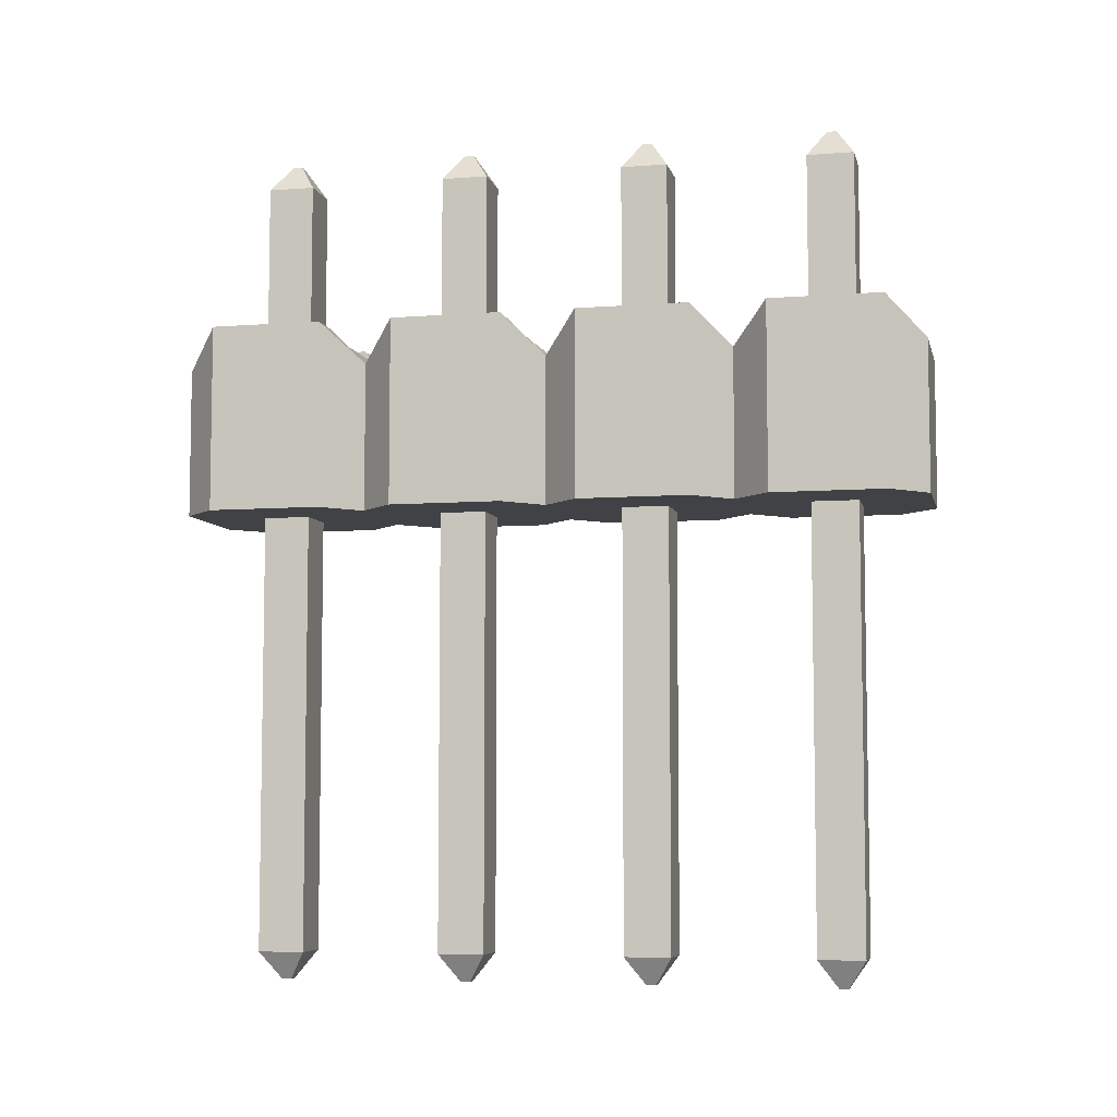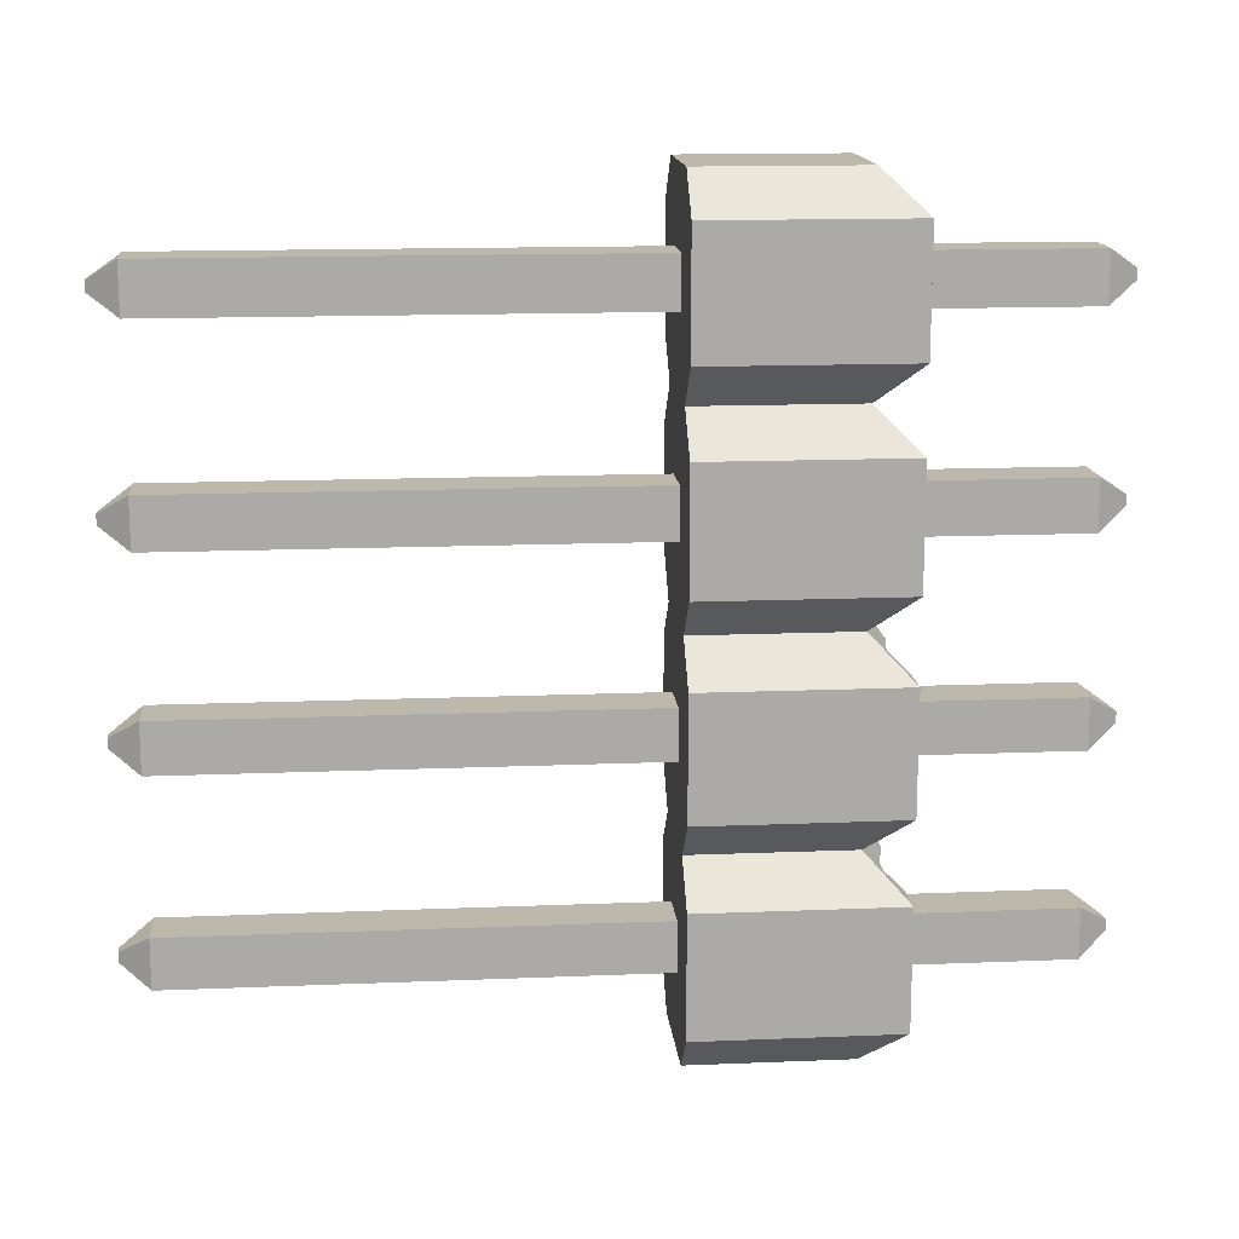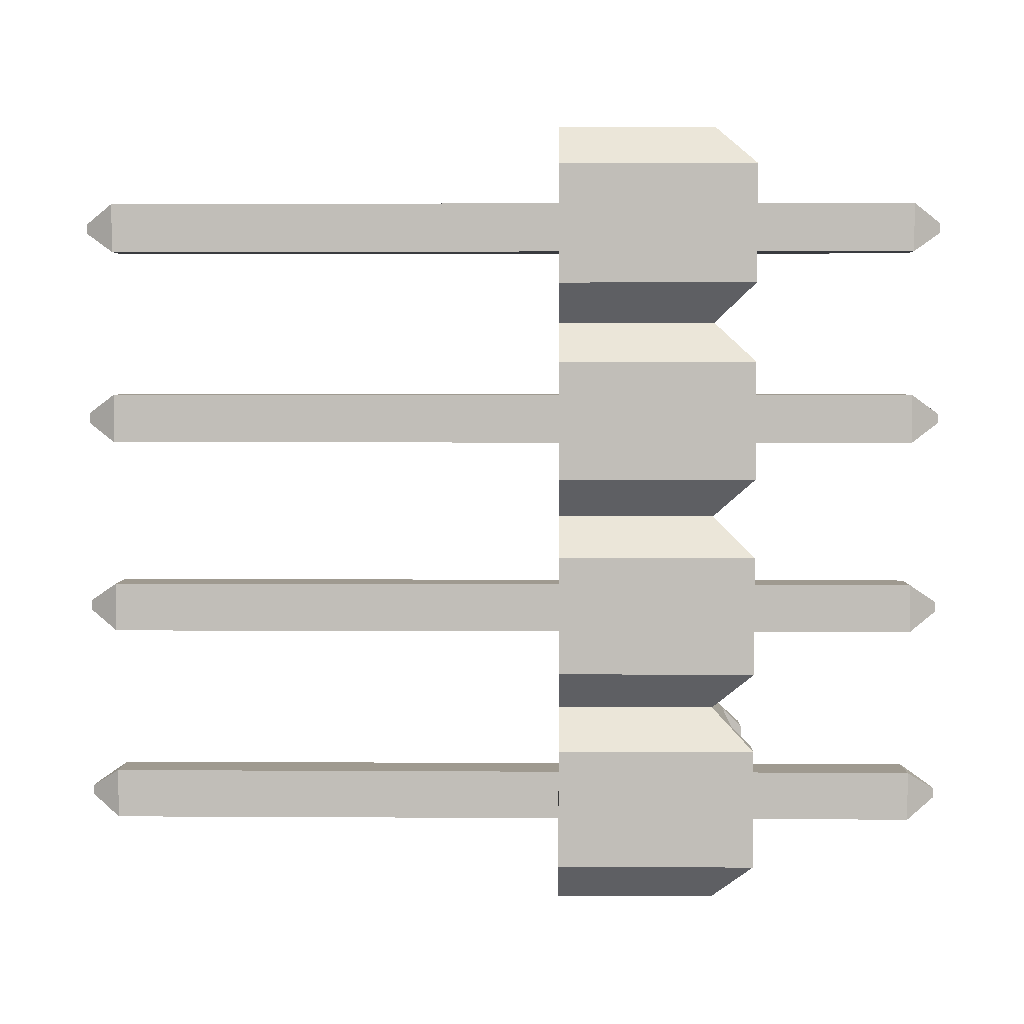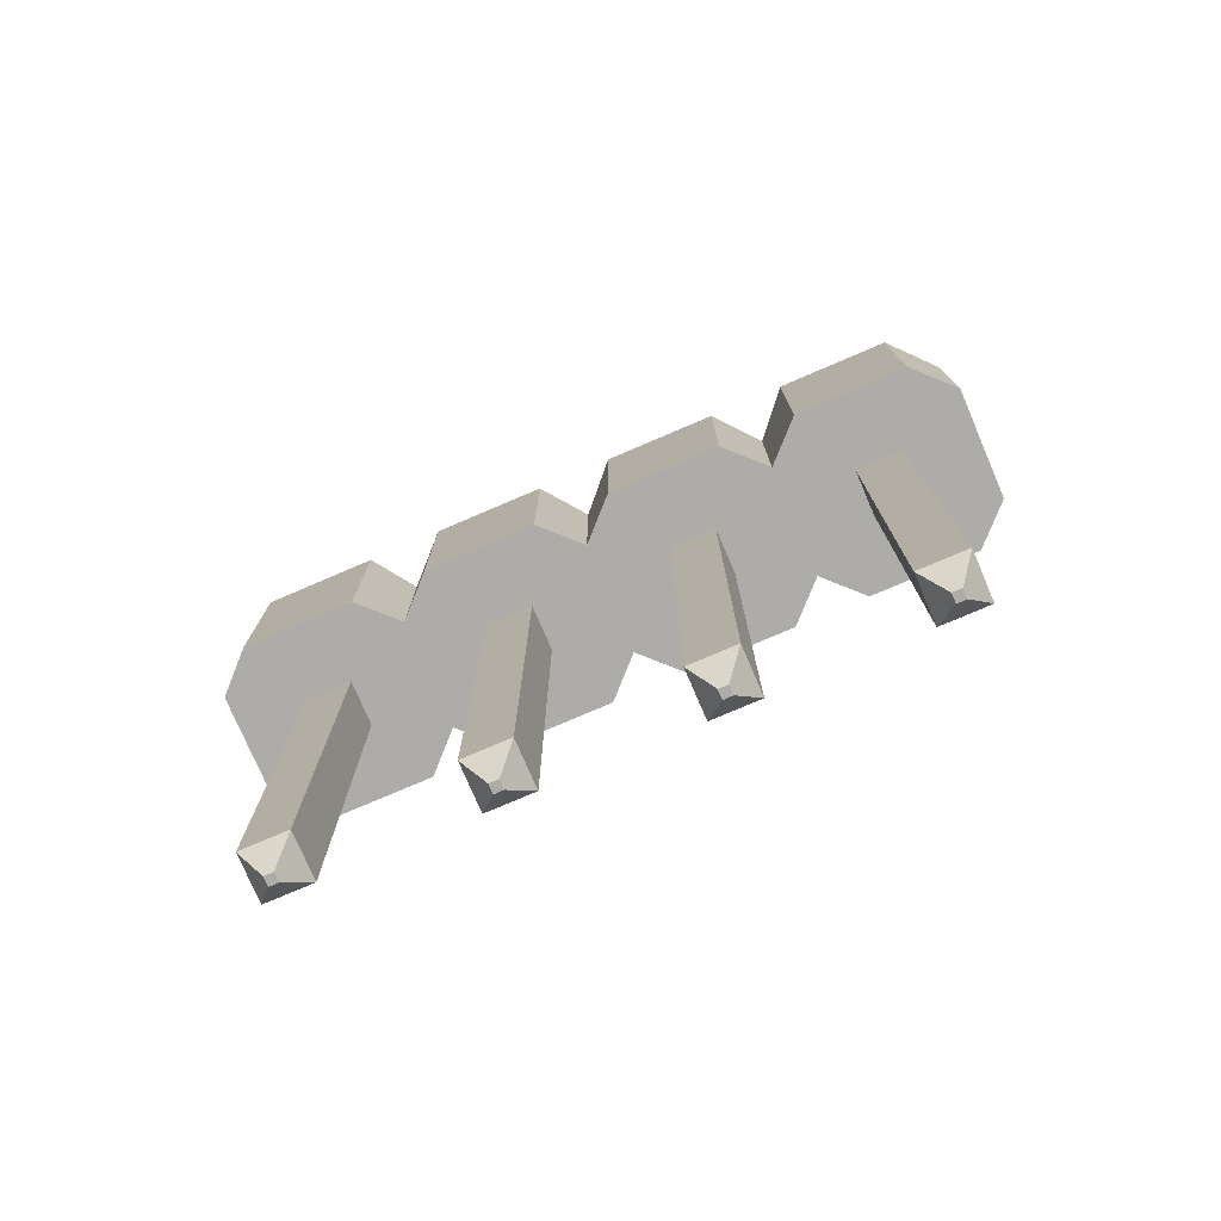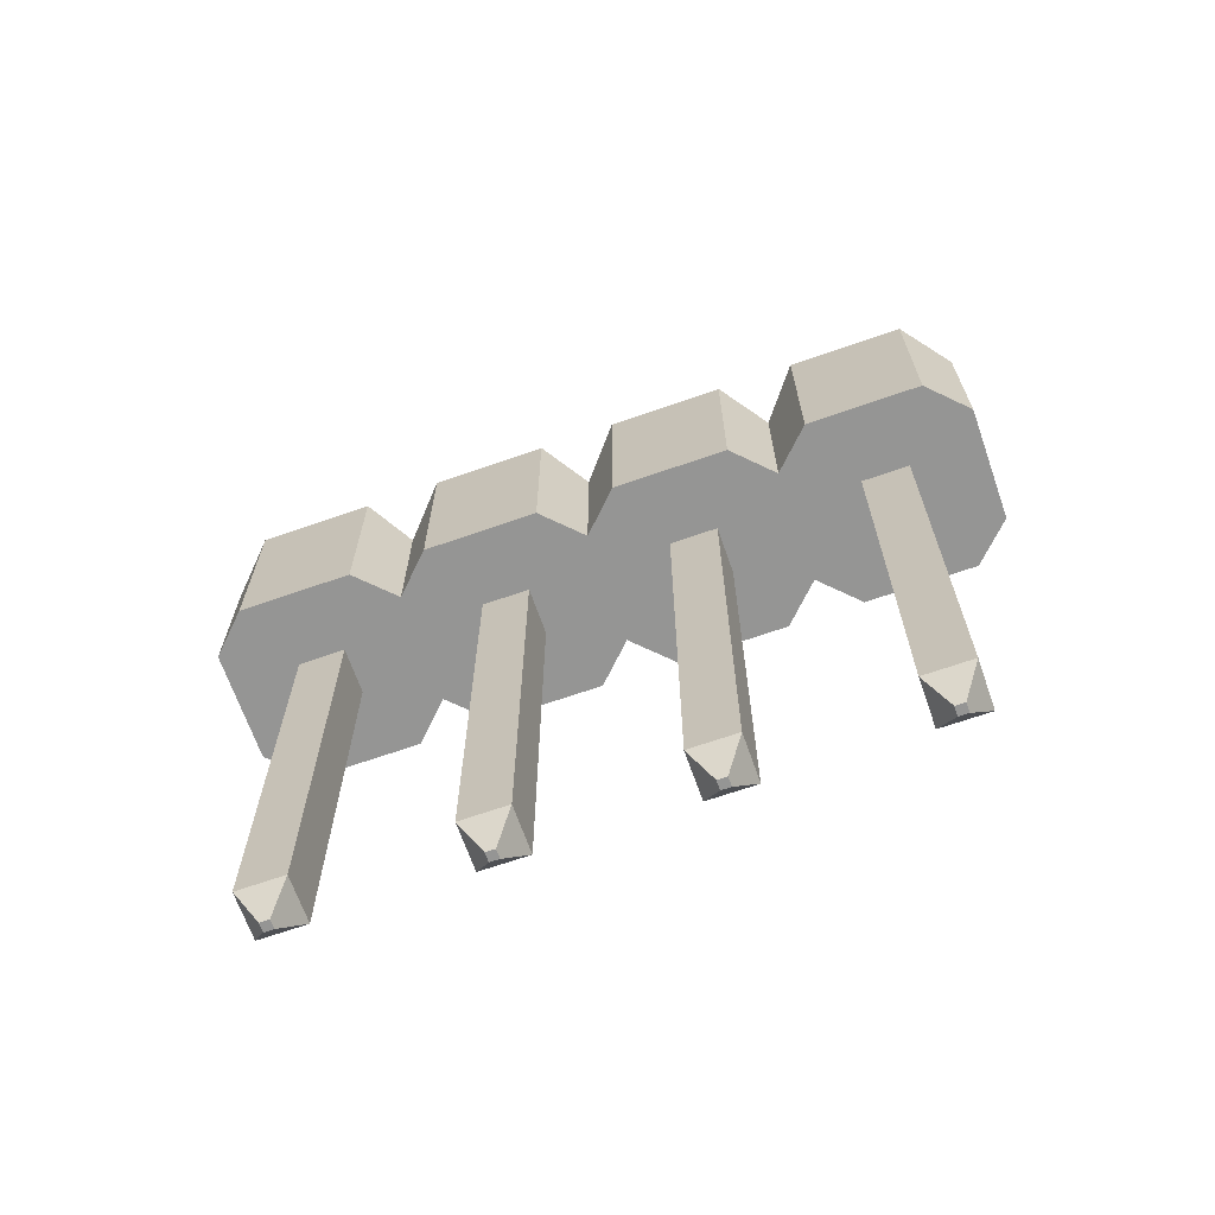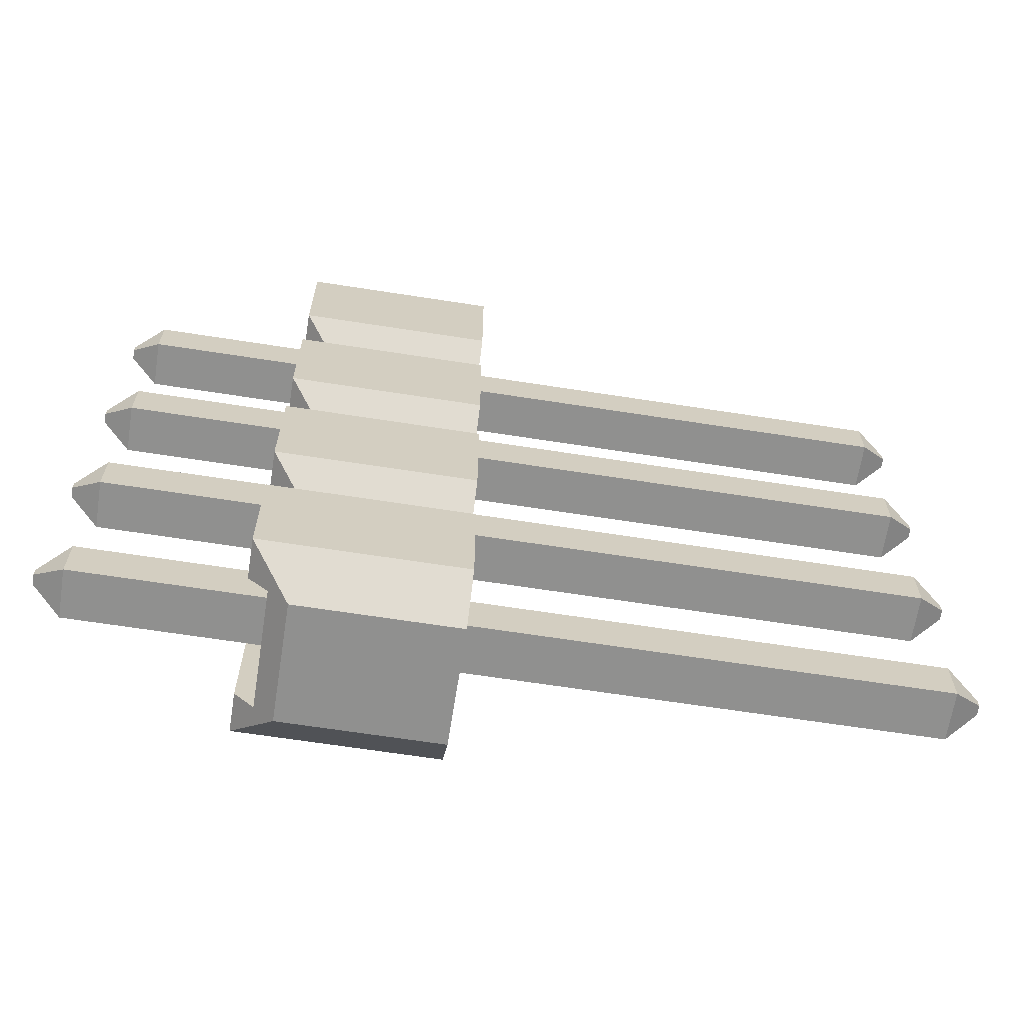
<metadata>
{"format":"obj","ext":"obj","renderer":"f3d","projection":"perspective","resolution":1024,"background":"white","views":[{"elev":-6.5,"azim":-77.1,"up":"+Z"},{"elev":14.6,"azim":-95.1,"up":"+Y"},{"elev":3.9,"azim":-88.8,"up":"+Y"},{"elev":-76.7,"azim":113.2,"up":"+Z"},{"elev":-67.4,"azim":-70.7,"up":"+Z"},{"elev":-65.6,"azim":81.1,"up":"+Y"}]}
</metadata>
<code>
g Solid1
v -0.05 0.07 0
v -0.05 0.07 0.1
v -0.05 0.13 0
v -0.05 0.13 0.1
v -0.03 0.05 0
v -0.03 0.05 0.08
v -0.03 0.06 0.09
v -0.03 0.07 0.1
v -0.03 0.13 0.1
v -0.03 0.14 0.09
v -0.03 0.15 0
v -0.03 0.15 0.08
v -0.0125 0.0875 0
v -0.0125 0.0875 0.09
v -0.0125 0.1125 0
v -0.0125 0.1125 0.09
v 0.0125 0.0875 0
v 0.0125 0.0875 0.09
v 0.0125 0.1125 0
v 0.0125 0.1125 0.09
v 0.03 0.05 0
v 0.03 0.05 0.08
v 0.03 0.06 0.09
v 0.03 0.07 0.1
v 0.03 0.13 0.1
v 0.03 0.14 0.09
v 0.03 0.15 0
v 0.03 0.15 0.08
v 0.05 0.07 0
v 0.05 0.07 0.1
v 0.05 0.13 0
v 0.05 0.13 0.1
f 9 4 8
f 8 4 2
f 9 10 4
f 4 10 12
f 12 10 26
f 12 26 28
f 28 26 32
f 32 26 25
f 7 22 23
f 23 22 30
f 23 30 24
f 8 2 7
f 7 2 6
f 7 6 22
f 11 12 27
f 27 12 28
f 4 3 2
f 2 3 1
f 21 22 5
f 5 22 6
f 31 32 29
f 29 32 30
f 24 30 25
f 25 30 32
f 3 15 1
f 1 15 13
f 1 13 5
f 5 13 17
f 5 17 21
f 21 17 29
f 29 17 19
f 29 19 31
f 31 19 27
f 27 19 15
f 27 15 11
f 11 15 3
f 27 28 31
f 31 28 32
f 11 3 12
f 12 3 4
f 5 6 1
f 1 6 2
f 21 29 22
f 22 29 30
f 9 8 10
f 10 8 7
f 26 23 25
f 25 23 24
f 23 26 20
f 20 26 10
f 20 10 16
f 16 10 7
f 16 7 14
f 14 7 23
f 14 23 18
f 18 23 20
f 15 16 13
f 13 16 14
f 19 20 15
f 15 20 16
f 17 18 19
f 19 18 20
f 13 14 17
f 17 14 18
g Solid2
v -0.0125 0.0875 -0.235
v -0.0125 0.0875 0.185
v -0.0125 0.1125 -0.235
v -0.0125 0.1125 0.185
v -0.0025 0.0975 -0.25
v -0.0025 0.0975 0.2
v -0.0025 0.1025 -0.25
v -0.0025 0.1025 0.2
v 0.0025 0.0975 -0.25
v 0.0025 0.0975 0.2
v 0.0025 0.1025 -0.25
v 0.0025 0.1025 0.2
v 0.0125 0.0875 -0.235
v 0.0125 0.0875 0.185
v 0.0125 0.1125 -0.235
v 0.0125 0.1125 0.185
f 36 35 34
f 34 35 33
f 48 47 36
f 36 47 35
f 46 45 48
f 48 45 47
f 34 33 46
f 46 33 45
f 44 40 42
f 42 40 38
f 41 37 43
f 43 37 39
f 44 42 48
f 48 42 46
f 42 38 46
f 46 38 34
f 48 36 44
f 44 36 40
f 38 40 34
f 34 40 36
f 35 47 39
f 39 47 43
f 47 45 43
f 43 45 41
f 39 37 35
f 35 37 33
f 45 33 41
f 41 33 37
g Solid3
v -0.05 0.17 0
v -0.05 0.17 0.1
v -0.05 0.23 0
v -0.05 0.23 0.1
v -0.03 0.15 0
v -0.03 0.15 0.08
v -0.03 0.16 0.09
v -0.03 0.17 0.1
v -0.03 0.23 0.1
v -0.03 0.24 0.09
v -0.03 0.25 0
v -0.03 0.25 0.08
v -0.0125 0.1875 0
v -0.0125 0.1875 0.09
v -0.0125 0.2125 0
v -0.0125 0.2125 0.09
v 0.0125 0.1875 0
v 0.0125 0.1875 0.09
v 0.0125 0.2125 0
v 0.0125 0.2125 0.09
v 0.03 0.15 0
v 0.03 0.15 0.08
v 0.03 0.16 0.09
v 0.03 0.17 0.1
v 0.03 0.23 0.1
v 0.03 0.24 0.09
v 0.03 0.25 0
v 0.03 0.25 0.08
v 0.05 0.17 0
v 0.05 0.17 0.1
v 0.05 0.23 0
v 0.05 0.23 0.1
f 57 52 56
f 56 52 50
f 57 58 52
f 52 58 60
f 60 58 74
f 60 74 76
f 76 74 80
f 80 74 73
f 55 70 71
f 71 70 78
f 71 78 72
f 56 50 55
f 55 50 54
f 55 54 70
f 59 60 75
f 75 60 76
f 52 51 50
f 50 51 49
f 69 70 53
f 53 70 54
f 79 80 77
f 77 80 78
f 72 78 73
f 73 78 80
f 51 63 49
f 49 63 61
f 49 61 53
f 53 61 65
f 53 65 69
f 69 65 77
f 77 65 67
f 77 67 79
f 79 67 75
f 75 67 63
f 75 63 59
f 59 63 51
f 75 76 79
f 79 76 80
f 59 51 60
f 60 51 52
f 53 54 49
f 49 54 50
f 69 77 70
f 70 77 78
f 57 56 58
f 58 56 55
f 74 71 73
f 73 71 72
f 71 74 68
f 68 74 58
f 68 58 64
f 64 58 55
f 64 55 62
f 62 55 71
f 62 71 66
f 66 71 68
f 63 64 61
f 61 64 62
f 67 68 63
f 63 68 64
f 65 66 67
f 67 66 68
f 61 62 65
f 65 62 66
g Solid4
v -0.0125 0.1875 -0.235
v -0.0125 0.1875 0.185
v -0.0125 0.2125 -0.235
v -0.0125 0.2125 0.185
v -0.0025 0.1975 -0.25
v -0.0025 0.1975 0.2
v -0.0025 0.2025 -0.25
v -0.0025 0.2025 0.2
v 0.0025 0.1975 -0.25
v 0.0025 0.1975 0.2
v 0.0025 0.2025 -0.25
v 0.0025 0.2025 0.2
v 0.0125 0.1875 -0.235
v 0.0125 0.1875 0.185
v 0.0125 0.2125 -0.235
v 0.0125 0.2125 0.185
f 84 83 82
f 82 83 81
f 96 95 84
f 84 95 83
f 94 93 96
f 96 93 95
f 82 81 94
f 94 81 93
f 92 88 90
f 90 88 86
f 89 85 91
f 91 85 87
f 92 90 96
f 96 90 94
f 90 86 94
f 94 86 82
f 96 84 92
f 92 84 88
f 86 88 82
f 82 88 84
f 83 95 87
f 87 95 91
f 95 93 91
f 91 93 89
f 87 85 83
f 83 85 81
f 93 81 89
f 89 81 85
g Solid5
v -0.05 -0.03 0
v -0.05 -0.03 0.1
v -0.05 0.03 0
v -0.05 0.03 0.1
v -0.03 -0.05 0
v -0.03 -0.05 0.08
v -0.03 -0.04 0.09
v -0.03 -0.03 0.1
v -0.03 0.03 0.1
v -0.03 0.04 0.09
v -0.03 0.05 0
v -0.03 0.05 0.08
v -0.0125 -0.0125 0
v -0.0125 -0.0125 0.09
v -0.0125 0.0125 0
v -0.0125 0.0125 0.09
v 0.0125 -0.0125 0
v 0.0125 -0.0125 0.09
v 0.0125 0.0125 0
v 0.0125 0.0125 0.09
v 0.03 -0.05 0
v 0.03 -0.05 0.08
v 0.03 -0.04 0.09
v 0.03 -0.03 0.1
v 0.03 0.03 0.1
v 0.03 0.04 0.09
v 0.03 0.05 0
v 0.03 0.05 0.08
v 0.05 -0.03 0
v 0.05 -0.03 0.1
v 0.05 0.03 0
v 0.05 0.03 0.1
f 105 100 104
f 104 100 98
f 105 106 100
f 100 106 108
f 108 106 122
f 108 122 124
f 124 122 128
f 128 122 121
f 103 118 119
f 119 118 126
f 119 126 120
f 104 98 103
f 103 98 102
f 103 102 118
f 107 108 123
f 123 108 124
f 100 99 98
f 98 99 97
f 117 118 101
f 101 118 102
f 127 128 125
f 125 128 126
f 120 126 121
f 121 126 128
f 99 111 97
f 97 111 109
f 97 109 101
f 101 109 113
f 101 113 117
f 117 113 125
f 125 113 115
f 125 115 127
f 127 115 123
f 123 115 111
f 123 111 107
f 107 111 99
f 123 124 127
f 127 124 128
f 107 99 108
f 108 99 100
f 101 102 97
f 97 102 98
f 117 125 118
f 118 125 126
f 105 104 106
f 106 104 103
f 122 119 121
f 121 119 120
f 119 122 116
f 116 122 106
f 116 106 112
f 112 106 103
f 112 103 110
f 110 103 119
f 110 119 114
f 114 119 116
f 111 112 109
f 109 112 110
f 115 116 111
f 111 116 112
f 113 114 115
f 115 114 116
f 109 110 113
f 113 110 114
g Solid6
v -0.0125 -0.0125 -0.235
v -0.0125 -0.0125 0.185
v -0.0125 0.0125 -0.235
v -0.0125 0.0125 0.185
v -0.0025 -0.0025 -0.25
v -0.0025 -0.0025 0.2
v -0.0025 0.0025 -0.25
v -0.0025 0.0025 0.2
v 0.0025 -0.0025 -0.25
v 0.0025 -0.0025 0.2
v 0.0025 0.0025 -0.25
v 0.0025 0.0025 0.2
v 0.0125 -0.0125 -0.235
v 0.0125 -0.0125 0.185
v 0.0125 0.0125 -0.235
v 0.0125 0.0125 0.185
f 132 131 130
f 130 131 129
f 144 143 132
f 132 143 131
f 142 141 144
f 144 141 143
f 130 129 142
f 142 129 141
f 140 136 138
f 138 136 134
f 137 133 139
f 139 133 135
f 140 138 144
f 144 138 142
f 138 134 142
f 142 134 130
f 144 132 140
f 140 132 136
f 134 136 130
f 130 136 132
f 131 143 135
f 135 143 139
f 143 141 139
f 139 141 137
f 135 133 131
f 131 133 129
f 141 129 137
f 137 129 133
g Solid7
v -0.05 0.27 0
v -0.05 0.27 0.1
v -0.05 0.33 0
v -0.05 0.33 0.1
v -0.03 0.25 0
v -0.03 0.25 0.08
v -0.03 0.26 0.09
v -0.03 0.27 0.1
v -0.03 0.33 0.1
v -0.03 0.34 0.09
v -0.03 0.35 0
v -0.03 0.35 0.08
v -0.0125 0.2875 0
v -0.0125 0.2875 0.09
v -0.0125 0.3125 0
v -0.0125 0.3125 0.09
v 0.0125 0.2875 0
v 0.0125 0.2875 0.09
v 0.0125 0.3125 0
v 0.0125 0.3125 0.09
v 0.03 0.25 0
v 0.03 0.25 0.08
v 0.03 0.26 0.09
v 0.03 0.27 0.1
v 0.03 0.33 0.1
v 0.03 0.34 0.09
v 0.03 0.35 0
v 0.03 0.35 0.08
v 0.05 0.27 0
v 0.05 0.27 0.1
v 0.05 0.33 0
v 0.05 0.33 0.1
f 153 148 152
f 152 148 146
f 153 154 148
f 148 154 156
f 156 154 170
f 156 170 172
f 172 170 176
f 176 170 169
f 151 166 167
f 167 166 174
f 167 174 168
f 152 146 151
f 151 146 150
f 151 150 166
f 155 156 171
f 171 156 172
f 148 147 146
f 146 147 145
f 165 166 149
f 149 166 150
f 175 176 173
f 173 176 174
f 168 174 169
f 169 174 176
f 147 159 145
f 145 159 157
f 145 157 149
f 149 157 161
f 149 161 165
f 165 161 173
f 173 161 163
f 173 163 175
f 175 163 171
f 171 163 159
f 171 159 155
f 155 159 147
f 171 172 175
f 175 172 176
f 155 147 156
f 156 147 148
f 149 150 145
f 145 150 146
f 165 173 166
f 166 173 174
f 153 152 154
f 154 152 151
f 170 167 169
f 169 167 168
f 167 170 164
f 164 170 154
f 164 154 160
f 160 154 151
f 160 151 158
f 158 151 167
f 158 167 162
f 162 167 164
f 159 160 157
f 157 160 158
f 163 164 159
f 159 164 160
f 161 162 163
f 163 162 164
f 157 158 161
f 161 158 162
g Solid8
v -0.0125 0.2875 -0.235
v -0.0125 0.2875 0.185
v -0.0125 0.3125 -0.235
v -0.0125 0.3125 0.185
v -0.0025 0.2975 -0.25
v -0.0025 0.2975 0.2
v -0.0025 0.3025 -0.25
v -0.0025 0.3025 0.2
v 0.0025 0.2975 -0.25
v 0.0025 0.2975 0.2
v 0.0025 0.3025 -0.25
v 0.0025 0.3025 0.2
v 0.0125 0.2875 -0.235
v 0.0125 0.2875 0.185
v 0.0125 0.3125 -0.235
v 0.0125 0.3125 0.185
f 180 179 178
f 178 179 177
f 192 191 180
f 180 191 179
f 190 189 192
f 192 189 191
f 178 177 190
f 190 177 189
f 188 184 186
f 186 184 182
f 185 181 187
f 187 181 183
f 188 186 192
f 192 186 190
f 186 182 190
f 190 182 178
f 192 180 188
f 188 180 184
f 182 184 178
f 178 184 180
f 179 191 183
f 183 191 187
f 191 189 187
f 187 189 185
f 183 181 179
f 179 181 177
f 189 177 185
f 185 177 181

</code>
